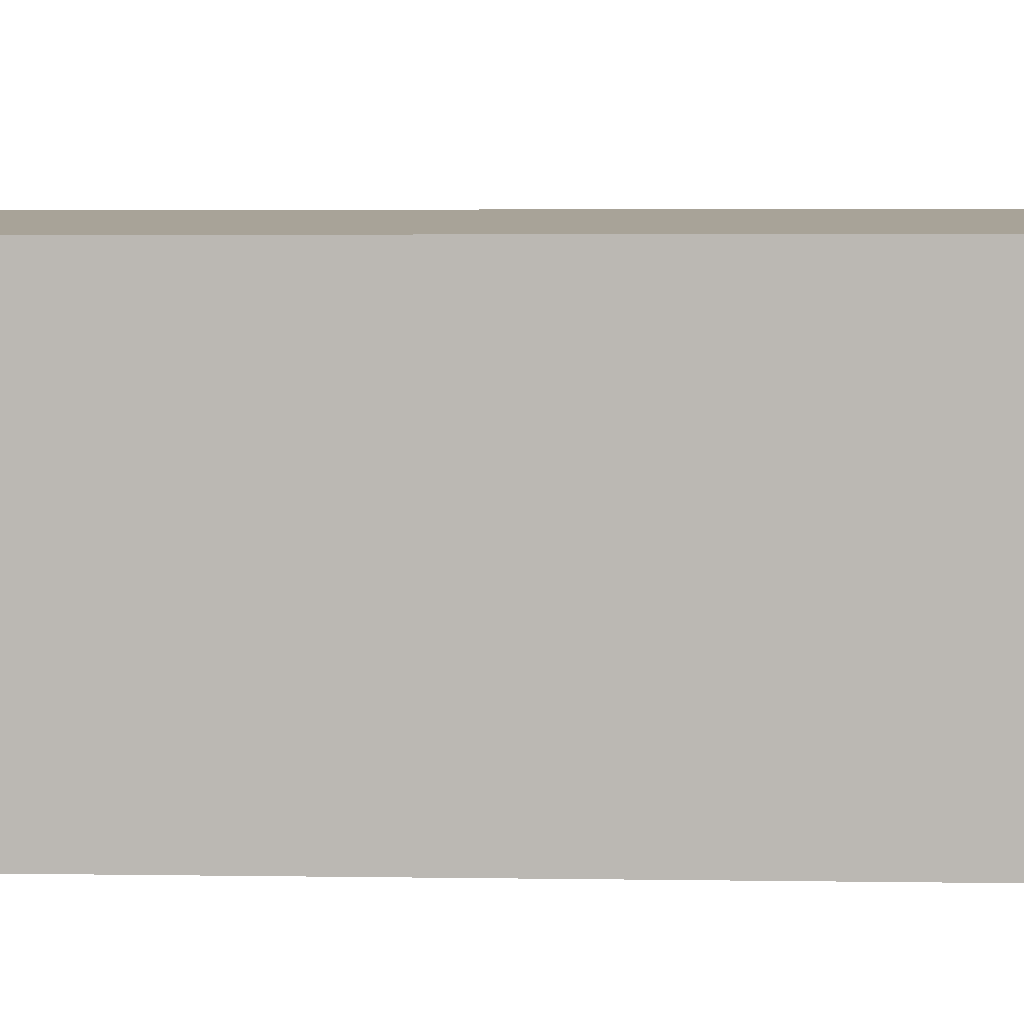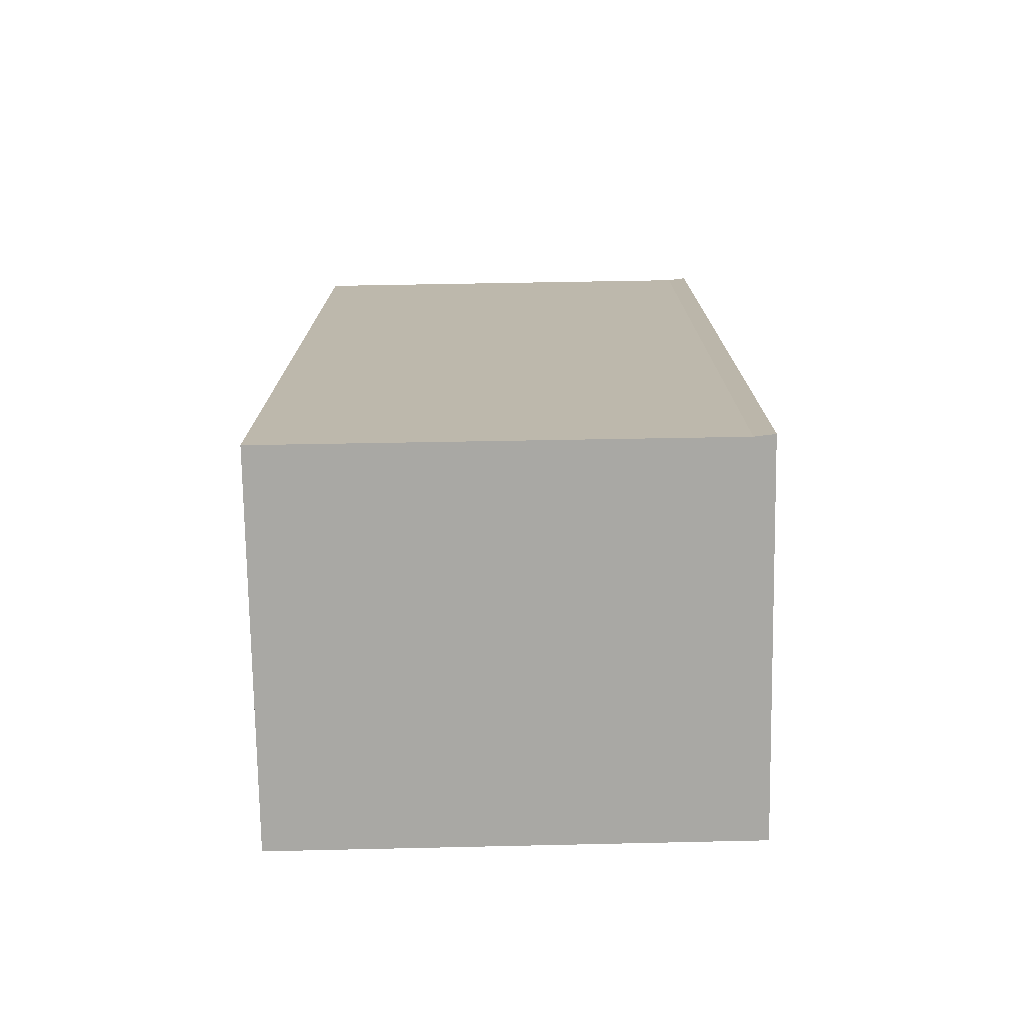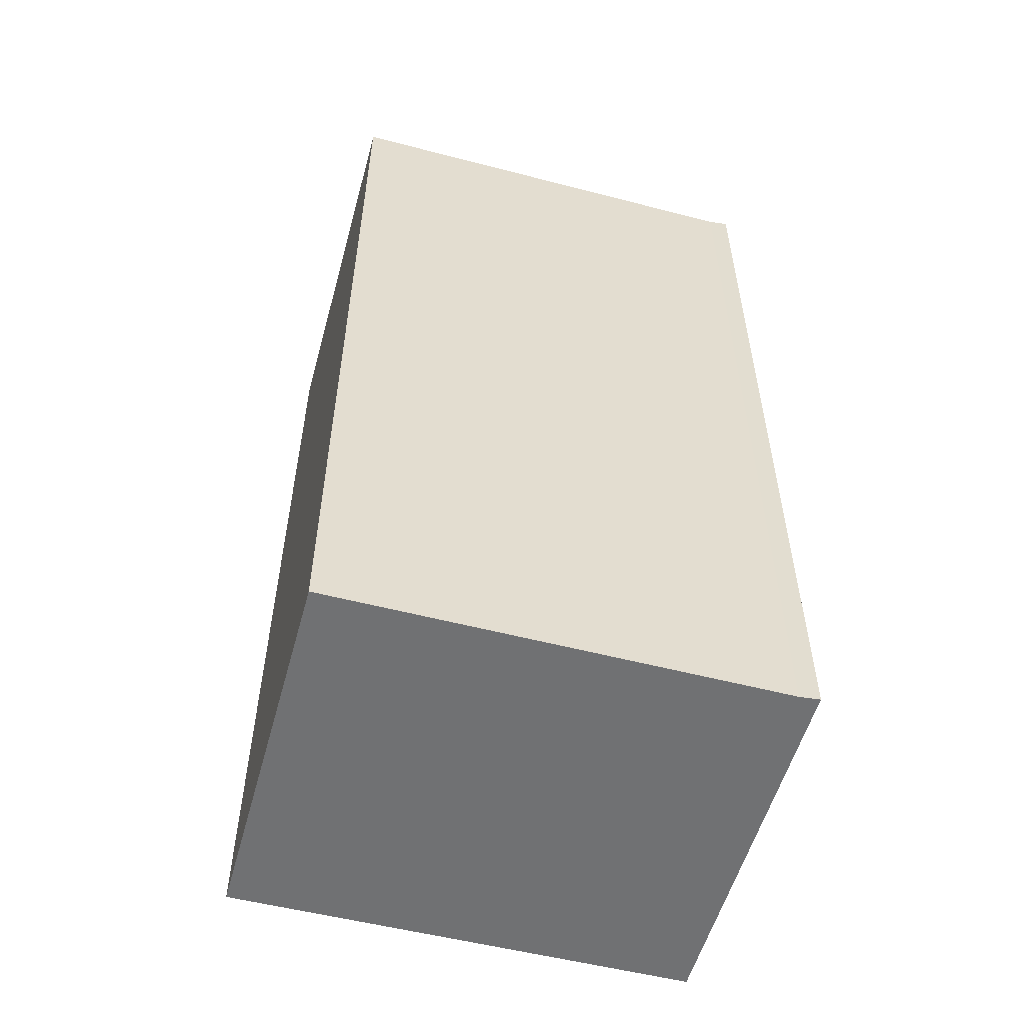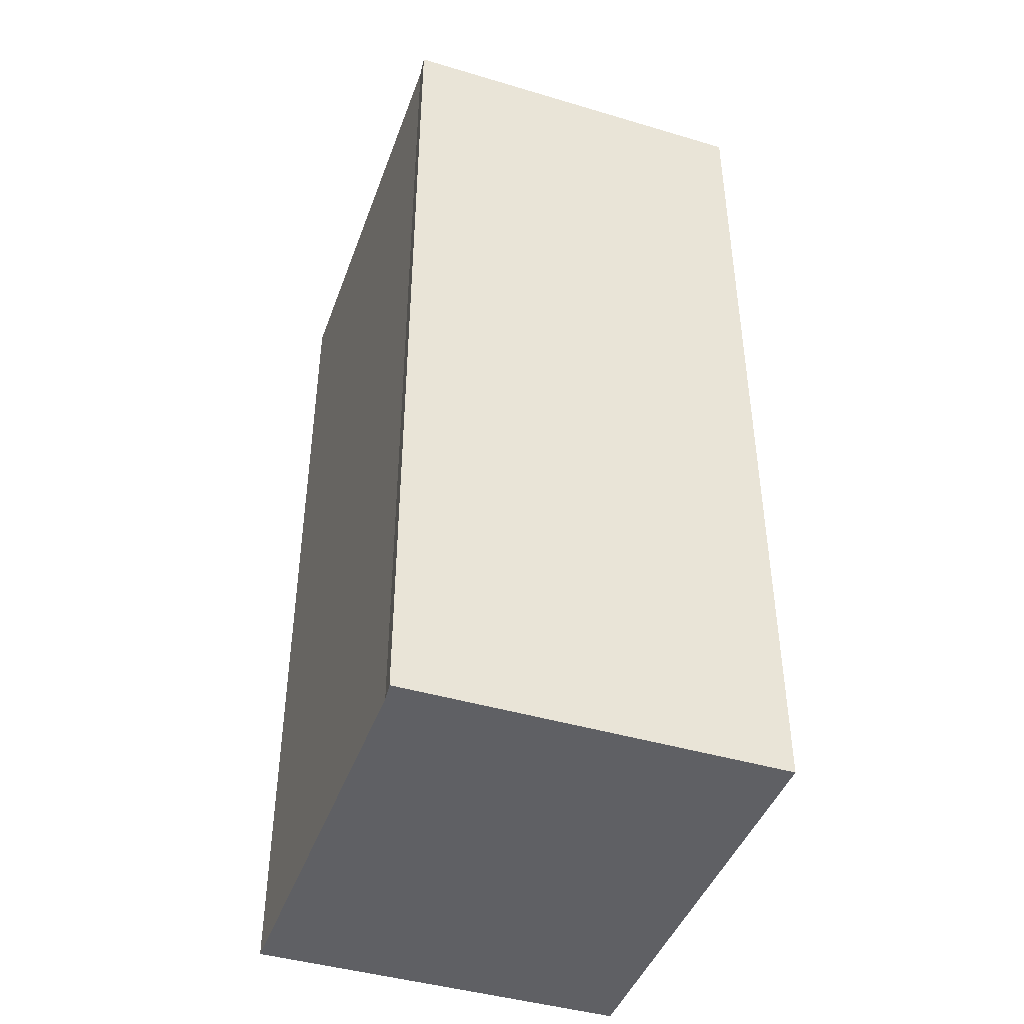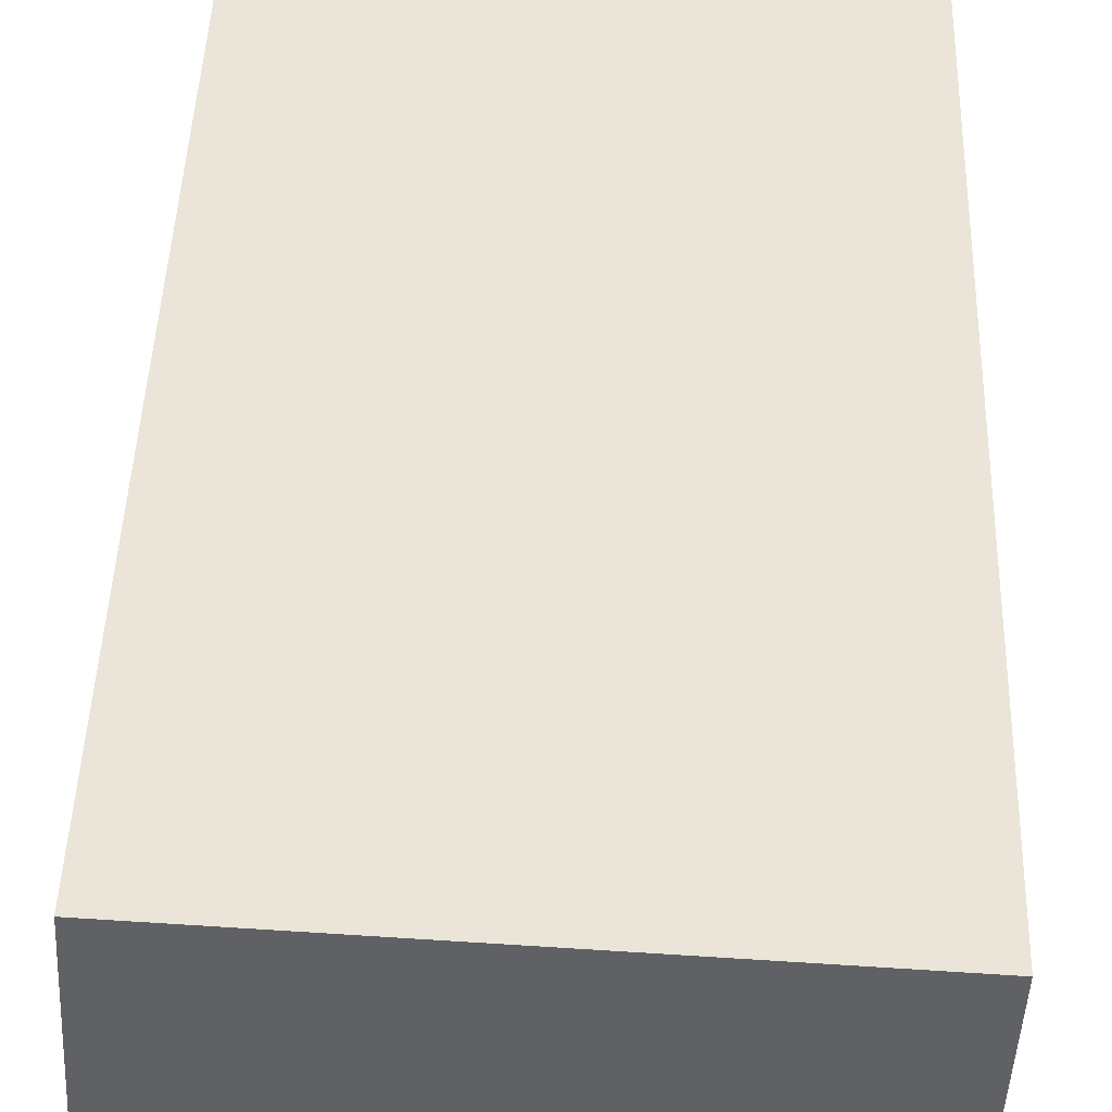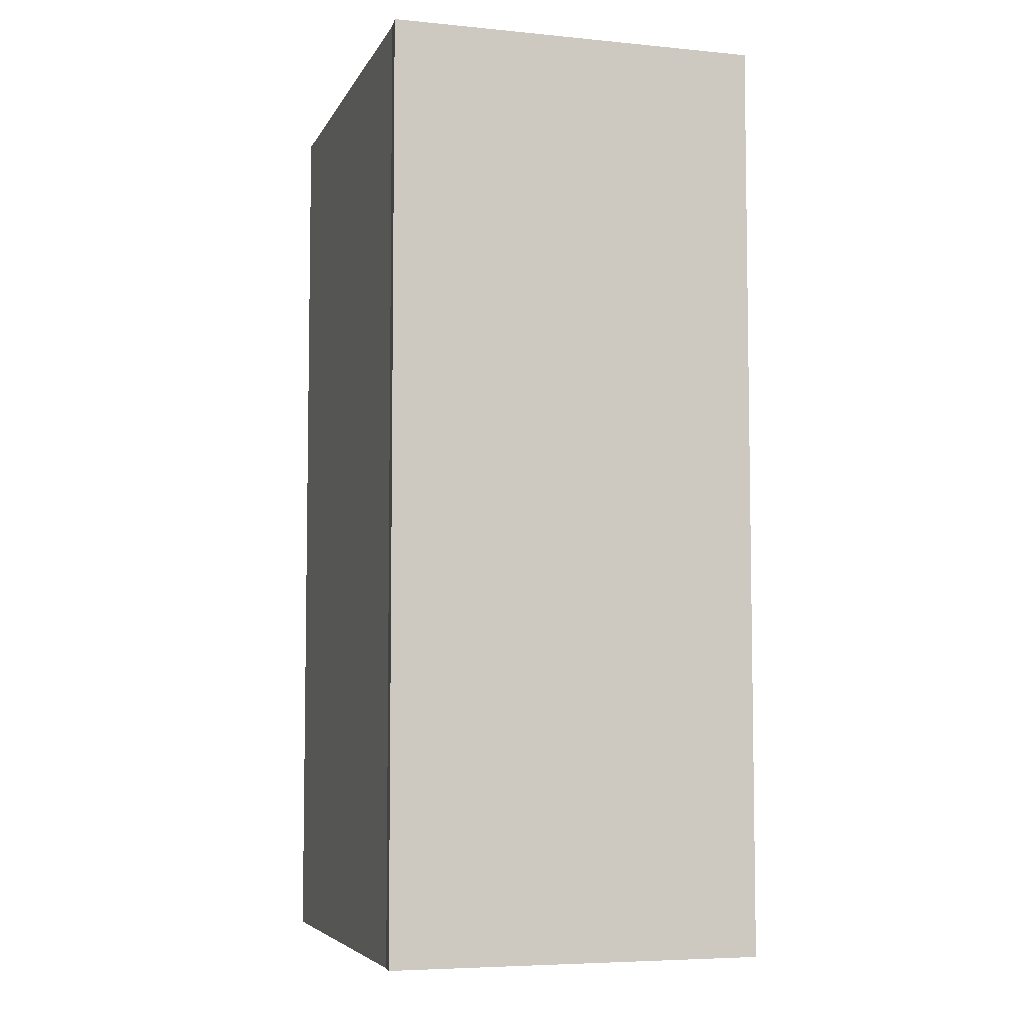
<metadata>
{"format":"obj","ext":"obj","renderer":"f3d","projection":"perspective","resolution":1024,"background":"white","views":[{"elev":3.7,"azim":-86.9,"up":"+Z"},{"elev":-75.0,"azim":178.1,"up":"+Y"},{"elev":-55.2,"azim":161.8,"up":"+Y"},{"elev":-43.4,"azim":-112.2,"up":"+Y"},{"elev":43.4,"azim":-178.2,"up":"+Z"},{"elev":-5.9,"azim":-109.4,"up":"+Y"}]}
</metadata>
<code>
v  0 22.18 1.358e-15
v  0.917 22.18 -8.895
v  0.445 22.18 -8.97
v  11.37 22.18 -8.369
v  10.93 22.18 0.623
v  0.445 5.493e-16 -8.97
v  0 0 0
v  10.93 -3.815e-17 0.623
v  11.37 5.125e-16 -8.369
v  0.917 5.447e-16 -8.895
g defaultobject
f 1 2 3
f 2 1 4
f 4 1 5
f 6 1 3
f 1 6 7
f 7 5 1
f 5 7 8
f 8 4 5
f 4 8 9
f 10 3 2
f 3 10 6
f 9 2 4
f 2 9 10
f 10 7 6
f 7 10 8
f 8 10 9

</code>
